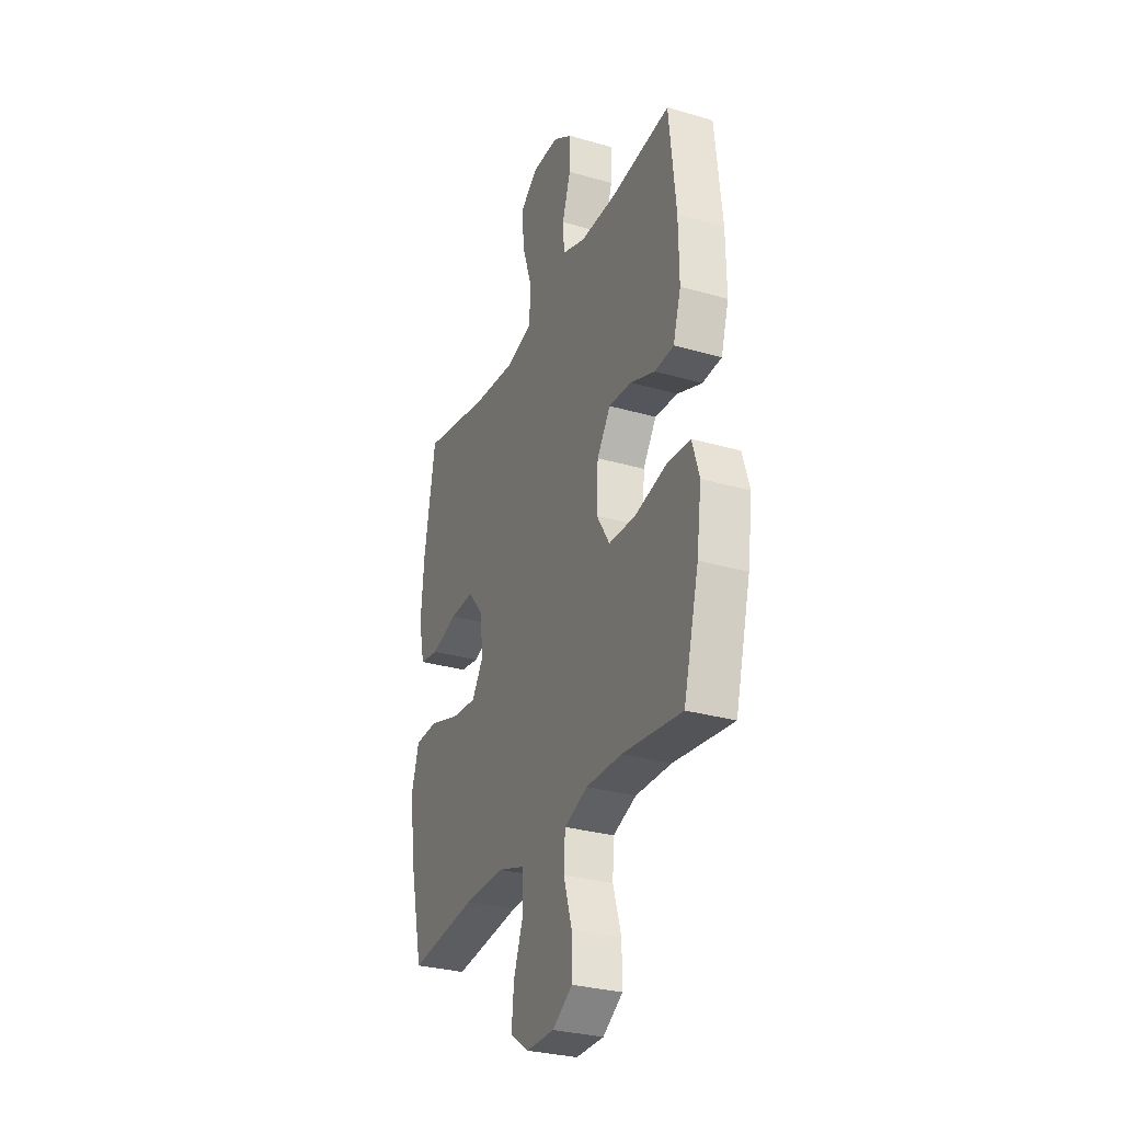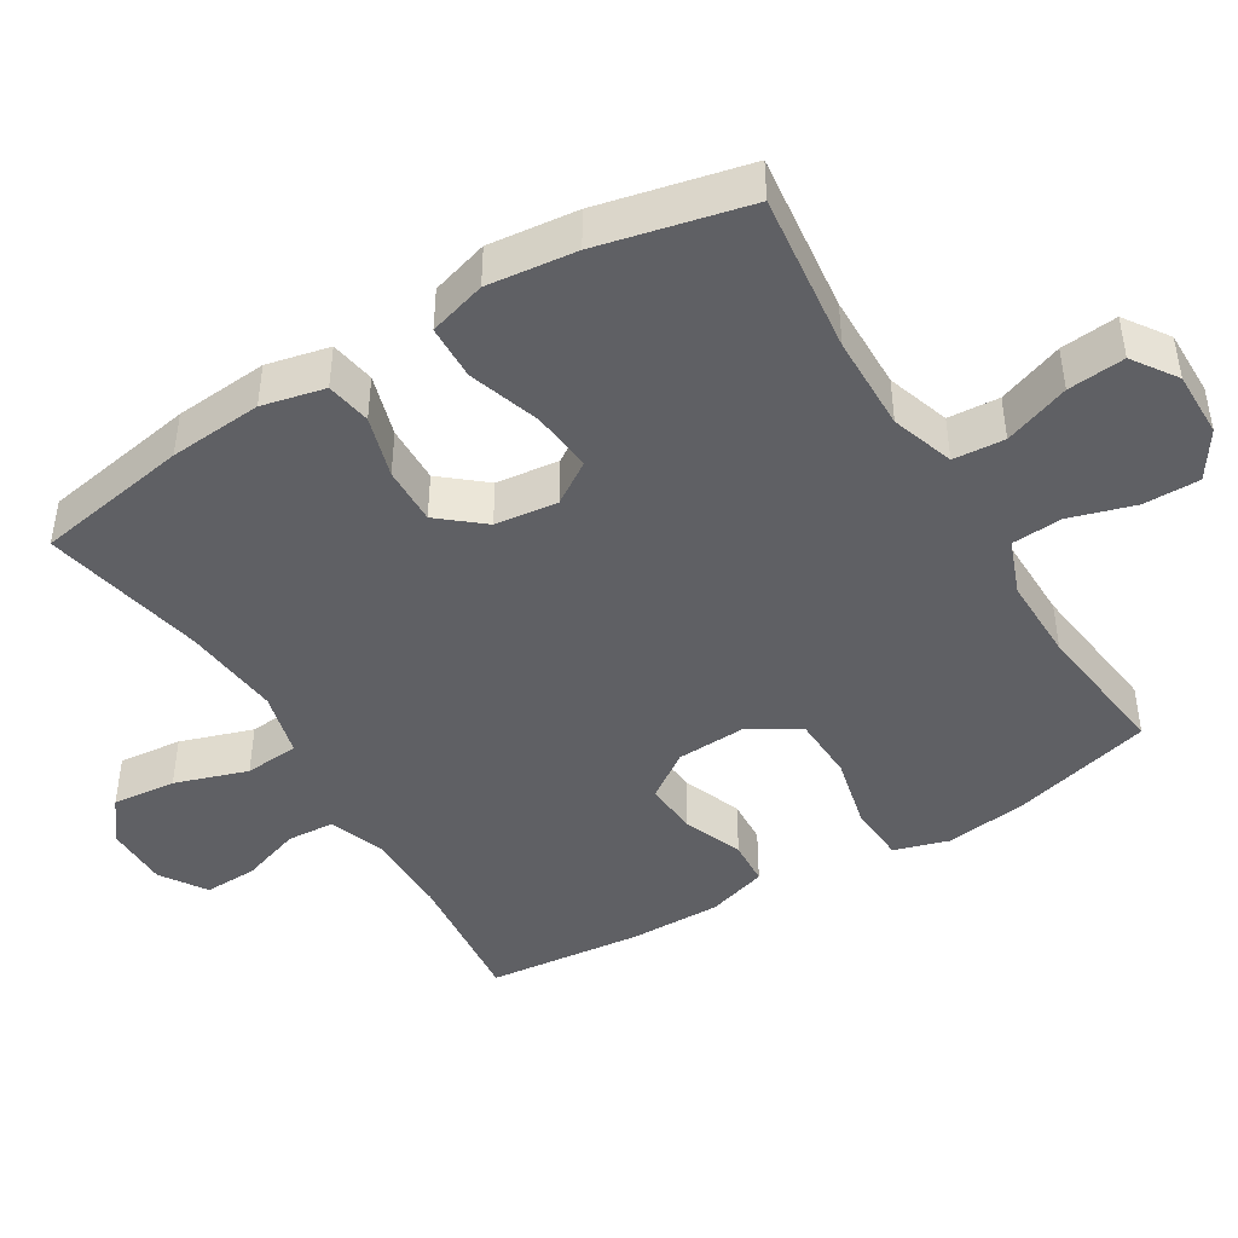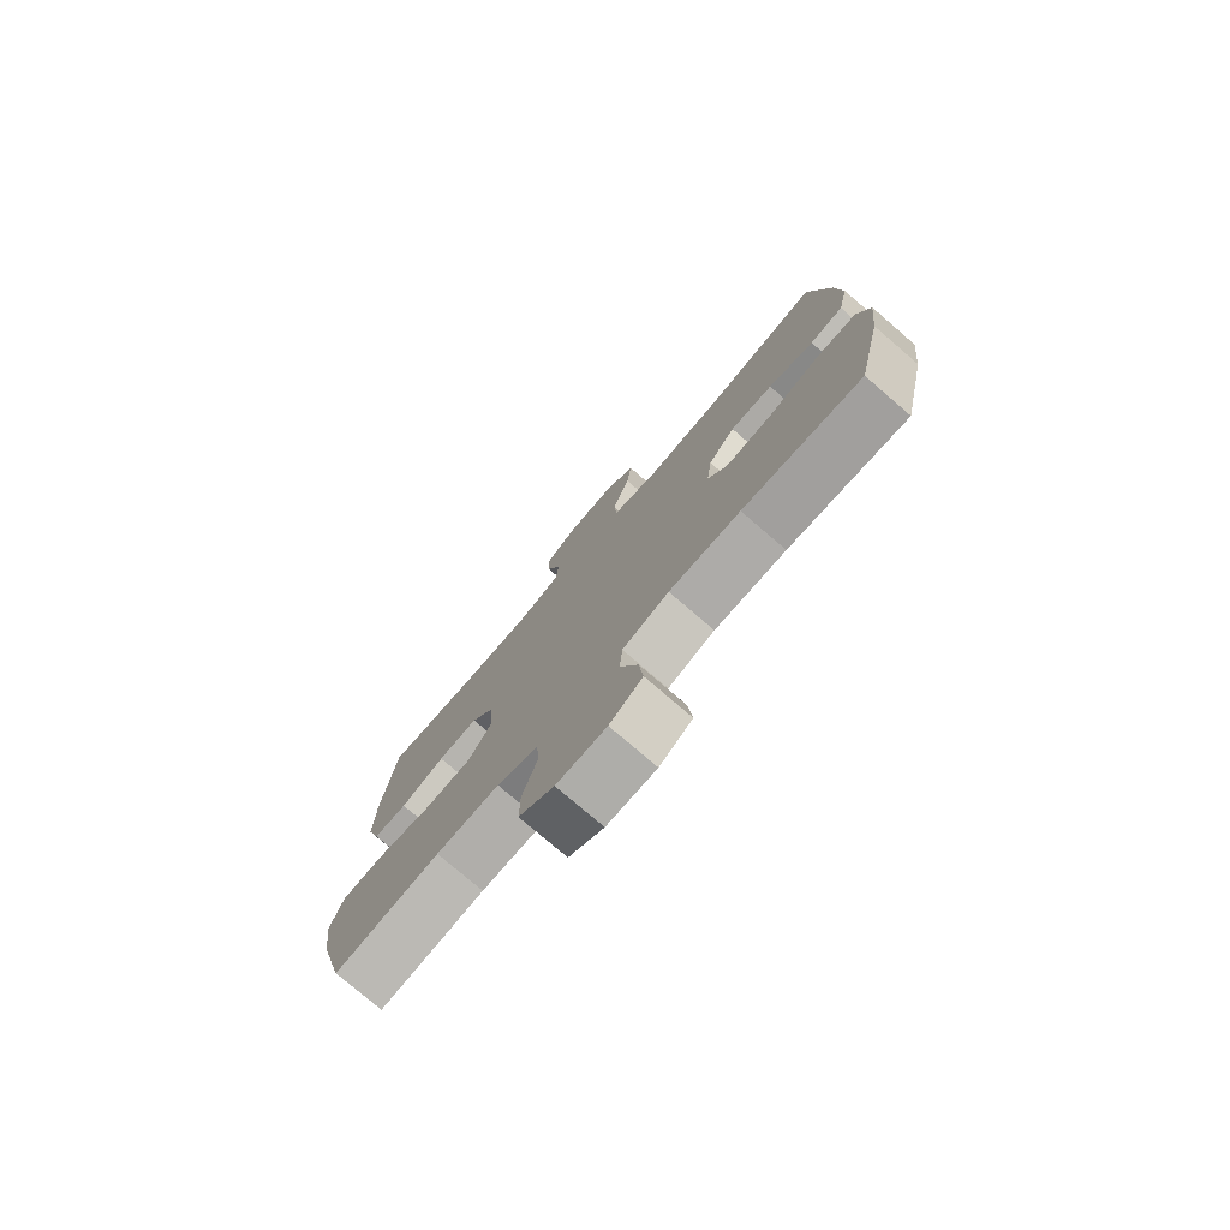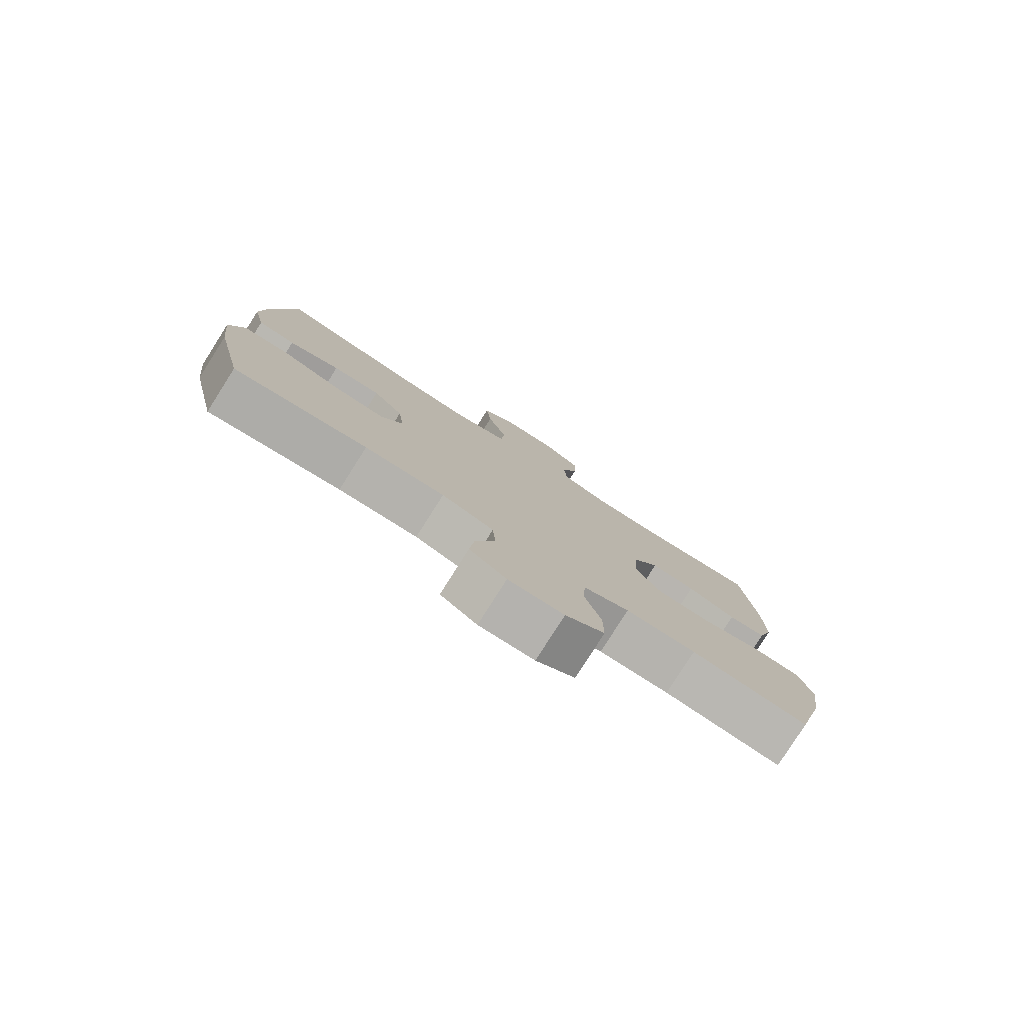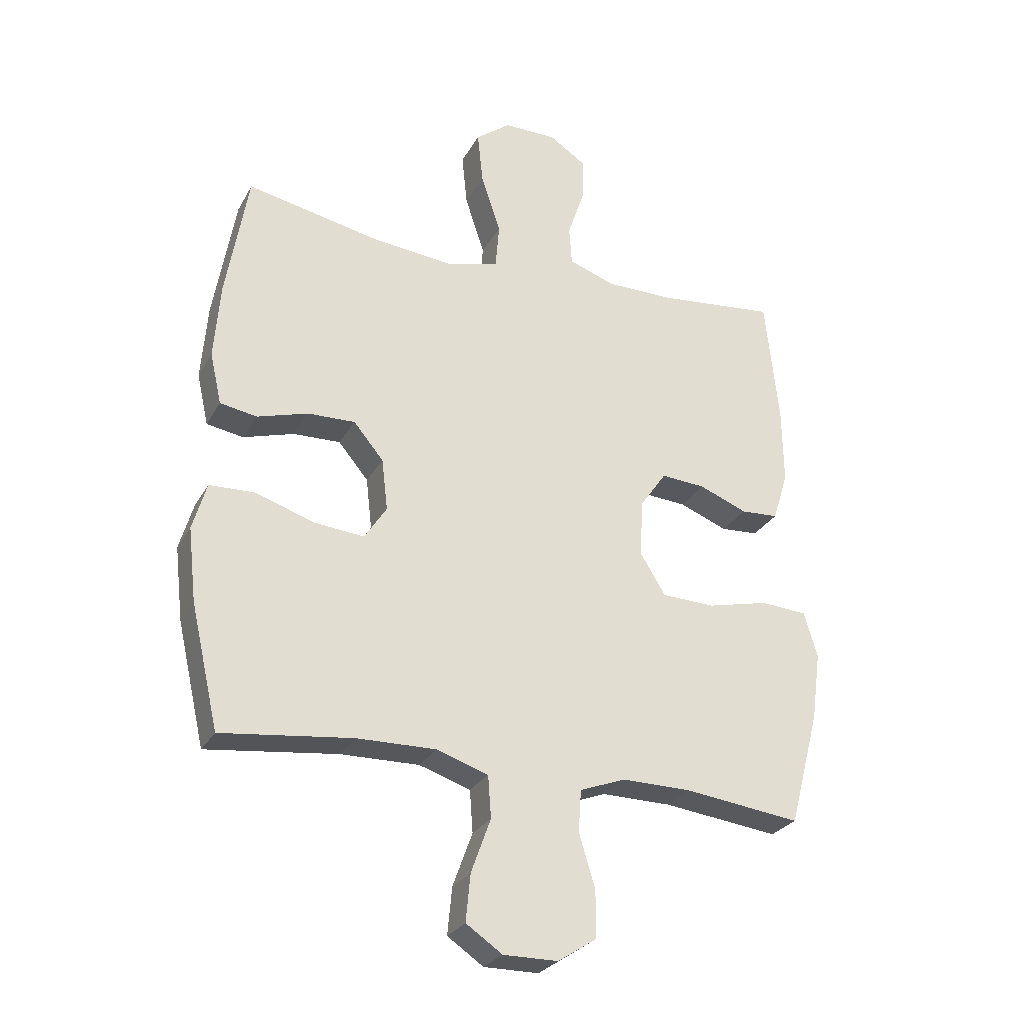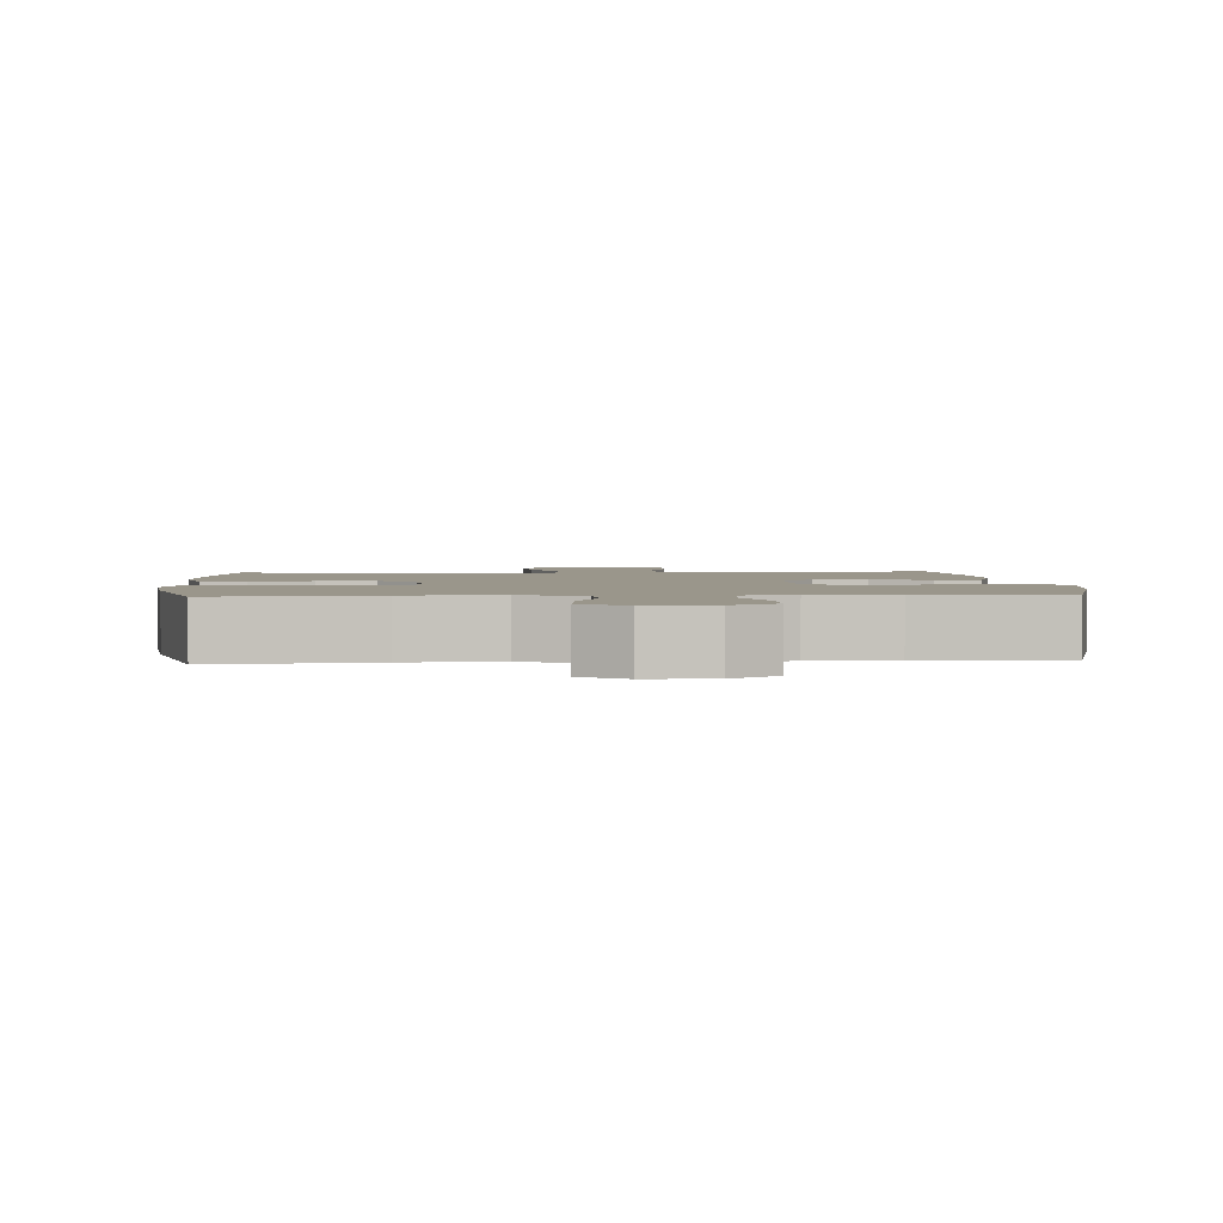
<metadata>
{"format":"obj","ext":"obj","renderer":"f3d","projection":"perspective","resolution":1024,"background":"white","views":[{"elev":-30.0,"azim":-112.8,"up":"+Z"},{"elev":-44.9,"azim":121.2,"up":"+Y"},{"elev":-77.3,"azim":49.3,"up":"+Z"},{"elev":-79.8,"azim":147.6,"up":"+Z"},{"elev":-27.2,"azim":156.5,"up":"+Z"},{"elev":2.3,"azim":176.0,"up":"+Y"}]}
</metadata>
<code>
o path9524
v 0.5472 0.0375 -0.2838
v 0.5611 0.0375 -0.1591
v 0.5373 0.0375 -0.0784
v 0.4604 0.0375 -0.07582
v 0.3592 0.0375 -0.1093
v 0.2737 0.0375 -0.1176
v 0.2358 0.0375 -0.05923
v 0.246 0.0375 0.02893
v 0.2971 0.0375 0.09045
v 0.3783 0.0375 0.08822
v 0.4647 0.0375 0.06266
v 0.528 0.0375 0.07349
v 0.5478 0.0375 0.1616
v 0.5372 0.0375 0.2924
v 0.4996 0.0375 0.5089
v 0.2712 0.0375 0.4617
v 0.1342 0.0375 0.448
v 0.04392 0.0375 0.4716
v 0.03747 0.0375 0.5479
v 0.07089 0.0375 0.6495
v 0.07993 0.0375 0.7384
v 0.0207 0.0375 0.7838
v -0.06934 0.0375 0.7832
v -0.1324 0.0375 0.7413
v -0.1302 0.0375 0.6668
v -0.1019 0.0375 0.5829
v -0.1064 0.0375 0.517
v -0.1842 0.0375 0.4888
v -0.3033 0.0375 0.4885
v -0.5023 0.0375 0.5089
v -0.5251 0.0375 0.2918
v -0.5268 0.0375 0.1621
v -0.5009 0.0375 0.07775
v -0.4372 0.0375 0.07398
v -0.3546 0.0375 0.1068
v -0.2792 0.0375 0.1122
v -0.234 0.0375 0.04707
v -0.2293 0.0375 -0.05012
v -0.2724 0.0375 -0.1202
v -0.3627 0.0375 -0.1236
v -0.4674 0.0375 -0.09916
v -0.5461 0.0375 -0.1051
v -0.5694 0.0375 -0.1818
v -0.5536 0.0375 -0.2984
v -0.5023 0.0375 -0.4928
v -0.3043 0.0375 -0.468
v -0.1858 0.0375 -0.4665
v -0.1083 0.0375 -0.4958
v -0.1035 0.0375 -0.5668
v -0.1308 0.0375 -0.6574
v -0.1312 0.0375 -0.7368
v -0.06541 0.0375 -0.7795
v 0.02761 0.0375 -0.78
v 0.08927 0.0375 -0.7378
v 0.08148 0.0375 -0.6576
v 0.04802 0.0375 -0.5658
v 0.05319 0.0375 -0.4938
v 0.1411 0.0375 -0.4645
v 0.2754 0.0375 -0.4666
v 0.4996 0.0375 -0.4928
v 0.5472 -0.0375 -0.2838
v 0.5611 -0.0375 -0.1591
v 0.5373 -0.0375 -0.0784
v 0.4604 -0.0375 -0.07582
v 0.3592 -0.0375 -0.1093
v 0.2737 -0.0375 -0.1176
v 0.2358 -0.0375 -0.05923
v 0.246 -0.0375 0.02893
v 0.2971 -0.0375 0.09045
v 0.3783 -0.0375 0.08822
v 0.4647 -0.0375 0.06266
v 0.528 -0.0375 0.07349
v 0.5478 -0.0375 0.1616
v 0.5372 -0.0375 0.2924
v 0.4996 -0.0375 0.5089
v 0.2712 -0.0375 0.4617
v 0.1342 -0.0375 0.448
v 0.04392 -0.0375 0.4716
v 0.03747 -0.0375 0.5479
v 0.07089 -0.0375 0.6495
v 0.07993 -0.0375 0.7384
v 0.0207 -0.0375 0.7838
v -0.06934 -0.0375 0.7832
v -0.1324 -0.0375 0.7413
v -0.1302 -0.0375 0.6668
v -0.1019 -0.0375 0.5829
v -0.1064 -0.0375 0.517
v -0.1842 -0.0375 0.4888
v -0.3033 -0.0375 0.4885
v -0.5023 -0.0375 0.5089
v -0.5251 -0.0375 0.2918
v -0.5268 -0.0375 0.1621
v -0.5009 -0.0375 0.07775
v -0.4372 -0.0375 0.07398
v -0.3546 -0.0375 0.1068
v -0.2792 -0.0375 0.1122
v -0.234 -0.0375 0.04707
v -0.2293 -0.0375 -0.05012
v -0.2724 -0.0375 -0.1202
v -0.3627 -0.0375 -0.1236
v -0.4674 -0.0375 -0.09916
v -0.5461 -0.0375 -0.1051
v -0.5694 -0.0375 -0.1818
v -0.5536 -0.0375 -0.2984
v -0.5023 -0.0375 -0.4928
v -0.3043 -0.0375 -0.468
v -0.1858 -0.0375 -0.4665
v -0.1083 -0.0375 -0.4958
v -0.1035 -0.0375 -0.5668
v -0.1308 -0.0375 -0.6574
v -0.1312 -0.0375 -0.7368
v -0.06541 -0.0375 -0.7795
v 0.02761 -0.0375 -0.78
v 0.08927 -0.0375 -0.7378
v 0.08148 -0.0375 -0.6576
v 0.04802 -0.0375 -0.5658
v 0.05319 -0.0375 -0.4938
v 0.1411 -0.0375 -0.4645
v 0.2754 -0.0375 -0.4666
v 0.4996 -0.0375 -0.4928
v -0.06541 0.0375 -0.7795
v 0.02761 0.0375 -0.78
v 0.08927 0.0375 -0.7378
v 0.08927 0.0375 -0.7378
v -0.1312 0.0375 -0.7368
v 0.08148 0.0375 -0.6576
v -0.1308 0.0375 -0.6574
v 0.04802 0.0375 -0.5658
v -0.1035 0.0375 -0.5668
v -0.1083 0.0375 -0.4958
v -0.1083 0.0375 -0.4958
v 0.05319 0.0375 -0.4938
v 0.05319 0.0375 -0.4938
v -0.1858 0.0375 -0.4665
v 0.1411 0.0375 -0.4645
v -0.5023 0.0375 -0.4928
v -0.5023 0.0375 -0.4928
v -0.3043 0.0375 -0.468
v 0.2754 0.0375 -0.4666
v 0.4996 0.0375 -0.4928
v 0.4996 0.0375 -0.4928
v -0.5536 0.0375 -0.2984
v 0.5472 0.0375 -0.2838
v -0.5694 0.0375 -0.1818
v 0.5611 0.0375 -0.1591
v -0.5461 0.0375 -0.1051
v -0.5461 0.0375 -0.1051
v 0.3592 0.0375 -0.1093
v 0.2737 0.0375 -0.1176
v 0.2737 0.0375 -0.1176
v 0.5373 0.0375 -0.0784
v 0.5373 0.0375 -0.0784
v -0.4674 0.0375 -0.09916
v -0.3627 0.0375 -0.1236
v -0.2724 0.0375 -0.1202
v -0.2293 0.0375 -0.05012
v 0.2358 0.0375 -0.05923
v 0.4604 0.0375 -0.07582
v 0.246 0.0375 0.02893
v -0.234 0.0375 0.04707
v 0.2971 0.0375 0.09045
v -0.2792 0.0375 0.1122
v 0.3783 0.0375 0.08822
v 0.4647 0.0375 0.06266
v 0.528 0.0375 0.07349
v 0.528 0.0375 0.07349
v 0.5478 0.0375 0.1616
v -0.5009 0.0375 0.07775
v -0.5009 0.0375 0.07775
v -0.4372 0.0375 0.07398
v -0.3546 0.0375 0.1068
v -0.5268 0.0375 0.1621
v 0.5372 0.0375 0.2924
v -0.5251 0.0375 0.2918
v -0.5023 0.0375 0.5089
v -0.5023 0.0375 0.5089
v 0.1342 0.0375 0.448
v 0.04392 0.0375 0.4716
v 0.04392 0.0375 0.4716
v 0.2712 0.0375 0.4617
v -0.1842 0.0375 0.4888
v -0.3033 0.0375 0.4885
v 0.03747 0.0375 0.5479
v 0.4996 0.0375 0.5089
v 0.4996 0.0375 0.5089
v -0.1064 0.0375 0.517
v -0.1064 0.0375 0.517
v -0.1019 0.0375 0.5829
v 0.07089 0.0375 0.6495
v -0.1302 0.0375 0.6668
v 0.07993 0.0375 0.7384
v -0.1324 0.0375 0.7413
v 0.0207 0.0375 0.7838
v -0.06934 0.0375 0.7832
v -0.06541 -0.0375 -0.7795
v 0.02761 -0.0375 -0.78
v 0.08927 -0.0375 -0.7378
v 0.08927 -0.0375 -0.7378
v -0.1312 -0.0375 -0.7368
v 0.08148 -0.0375 -0.6576
v -0.1308 -0.0375 -0.6574
v 0.04802 -0.0375 -0.5658
v -0.1035 -0.0375 -0.5668
v -0.1083 -0.0375 -0.4958
v -0.1083 -0.0375 -0.4958
v 0.05319 -0.0375 -0.4938
v 0.05319 -0.0375 -0.4938
v -0.1858 -0.0375 -0.4665
v 0.1411 -0.0375 -0.4645
v -0.5023 -0.0375 -0.4928
v -0.5023 -0.0375 -0.4928
v -0.3043 -0.0375 -0.468
v 0.2754 -0.0375 -0.4666
v 0.4996 -0.0375 -0.4928
v 0.4996 -0.0375 -0.4928
v -0.5536 -0.0375 -0.2984
v 0.5472 -0.0375 -0.2838
v -0.5694 -0.0375 -0.1818
v 0.5611 -0.0375 -0.1591
v -0.5461 -0.0375 -0.1051
v -0.5461 -0.0375 -0.1051
v 0.3592 -0.0375 -0.1093
v 0.2737 -0.0375 -0.1176
v 0.2737 -0.0375 -0.1176
v 0.5373 -0.0375 -0.0784
v 0.5373 -0.0375 -0.0784
v -0.4674 -0.0375 -0.09916
v -0.3627 -0.0375 -0.1236
v -0.2724 -0.0375 -0.1202
v -0.2293 -0.0375 -0.05012
v 0.2358 -0.0375 -0.05923
v 0.4604 -0.0375 -0.07582
v 0.246 -0.0375 0.02893
v -0.234 -0.0375 0.04707
v 0.2971 -0.0375 0.09045
v -0.2792 -0.0375 0.1122
v 0.3783 -0.0375 0.08822
v 0.4647 -0.0375 0.06266
v 0.528 -0.0375 0.07349
v 0.528 -0.0375 0.07349
v 0.5478 -0.0375 0.1616
v -0.5009 -0.0375 0.07775
v -0.5009 -0.0375 0.07775
v -0.4372 -0.0375 0.07398
v -0.3546 -0.0375 0.1068
v -0.5268 -0.0375 0.1621
v 0.5372 -0.0375 0.2924
v -0.5251 -0.0375 0.2918
v -0.5023 -0.0375 0.5089
v -0.5023 -0.0375 0.5089
v 0.1342 -0.0375 0.448
v 0.04392 -0.0375 0.4716
v 0.04392 -0.0375 0.4716
v 0.2712 -0.0375 0.4617
v -0.1842 -0.0375 0.4888
v -0.3033 -0.0375 0.4885
v 0.03747 -0.0375 0.5479
v 0.4996 -0.0375 0.5089
v 0.4996 -0.0375 0.5089
v -0.1064 -0.0375 0.517
v -0.1064 -0.0375 0.517
v -0.1019 -0.0375 0.5829
v 0.07089 -0.0375 0.6495
v -0.1302 -0.0375 0.6668
v 0.07993 -0.0375 0.7384
v -0.1324 -0.0375 0.7413
v 0.0207 -0.0375 0.7838
v -0.06934 -0.0375 0.7832
f 230 229 206
f 230 206 231
f 200 195 196
f 245 246 244
f 262 263 264
f 257 262 260
f 246 245 248
f 202 201 200
f 204 203 202
f 222 219 232
f 219 222 217
f 251 233 235
f 195 201 199
f 268 264 263
f 217 222 213
f 244 246 242
f 201 202 203
f 251 235 254
f 213 223 209
f 231 209 223
f 206 229 204
f 260 255 252
f 228 212 229
f 234 230 231
f 212 228 216
f 241 237 238
f 256 236 255
f 267 268 263
f 201 195 200
f 216 227 218
f 257 260 252
f 204 229 208
f 247 237 241
f 233 234 231
f 200 196 197
f 228 227 216
f 263 262 257
f 254 235 247
f 217 213 214
f 236 256 245
f 252 234 233
f 252 233 251
f 258 254 247
f 241 238 239
f 265 267 263
f 223 213 222
f 235 237 247
f 248 245 256
f 232 219 225
f 264 268 266
f 218 227 220
f 212 216 210
f 252 236 234
f 206 204 202
f 248 256 249
f 208 229 212
f 209 231 206
f 255 236 252
f 52 53 113 112
f 53 124 198 113
f 51 52 112 111
f 54 55 115 114
f 50 51 111 110
f 55 56 116 115
f 49 50 110 109
f 131 49 109 205
f 56 133 207 116
f 47 48 108 107
f 57 58 118 117
f 137 46 106 211
f 59 141 215 119
f 46 47 107 106
f 58 59 119 118
f 44 45 105 104
f 60 1 61 120
f 43 44 104 103
f 1 2 62 61
f 147 43 103 221
f 5 150 224 65
f 2 152 226 62
f 41 42 102 101
f 40 41 101 100
f 39 40 100 99
f 38 39 99 98
f 6 7 67 66
f 4 5 65 64
f 3 4 64 63
f 7 8 68 67
f 37 38 98 97
f 8 9 69 68
f 36 37 97 96
f 10 11 71 70
f 11 166 240 71
f 12 13 73 72
f 169 34 94 243
f 34 35 95 94
f 32 33 93 92
f 9 10 70 69
f 35 36 96 95
f 13 14 74 73
f 31 32 92 91
f 176 31 91 250
f 17 179 253 77
f 16 17 77 76
f 28 29 89 88
f 18 19 79 78
f 185 16 76 259
f 14 15 75 74
f 187 28 88 261
f 29 30 90 89
f 26 27 87 86
f 19 20 80 79
f 25 26 86 85
f 20 21 81 80
f 24 25 85 84
f 21 22 82 81
f 23 24 84 83
f 22 23 83 82
f 156 132 155
f 156 157 132
f 126 122 121
f 171 170 172
f 188 190 189
f 183 186 188
f 172 174 171
f 128 126 127
f 130 128 129
f 148 158 145
f 145 143 148
f 177 161 159
f 121 125 127
f 194 189 190
f 143 139 148
f 170 168 172
f 127 129 128
f 177 180 161
f 139 135 149
f 157 149 135
f 132 130 155
f 186 178 181
f 154 155 138
f 160 157 156
f 138 142 154
f 167 164 163
f 182 181 162
f 193 189 194
f 127 126 121
f 142 144 153
f 183 178 186
f 130 134 155
f 173 167 163
f 159 157 160
f 126 123 122
f 154 142 153
f 189 183 188
f 180 173 161
f 143 140 139
f 162 171 182
f 178 159 160
f 178 177 159
f 184 173 180
f 167 165 164
f 191 189 193
f 149 148 139
f 161 173 163
f 174 182 171
f 158 151 145
f 190 192 194
f 144 146 153
f 138 136 142
f 178 160 162
f 132 128 130
f 174 175 182
f 134 138 155
f 135 132 157
f 181 178 162

</code>
